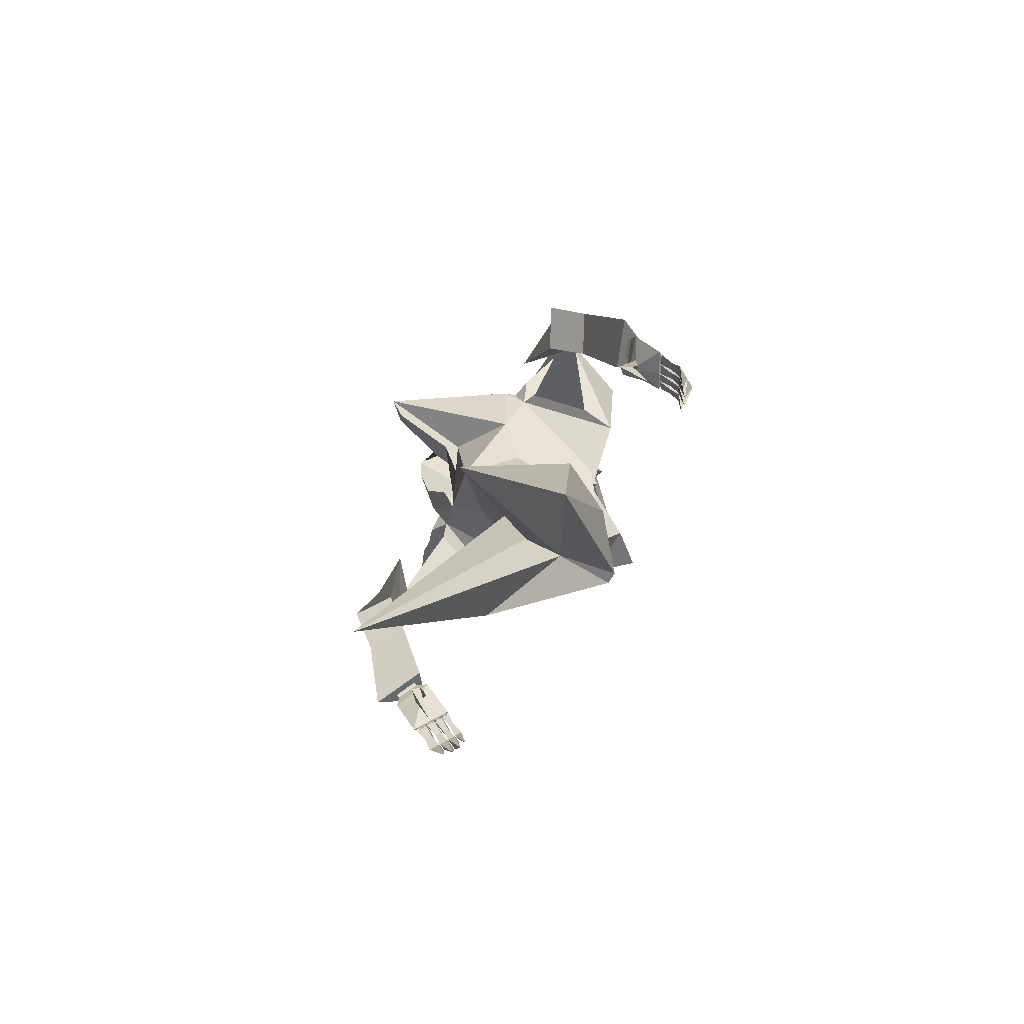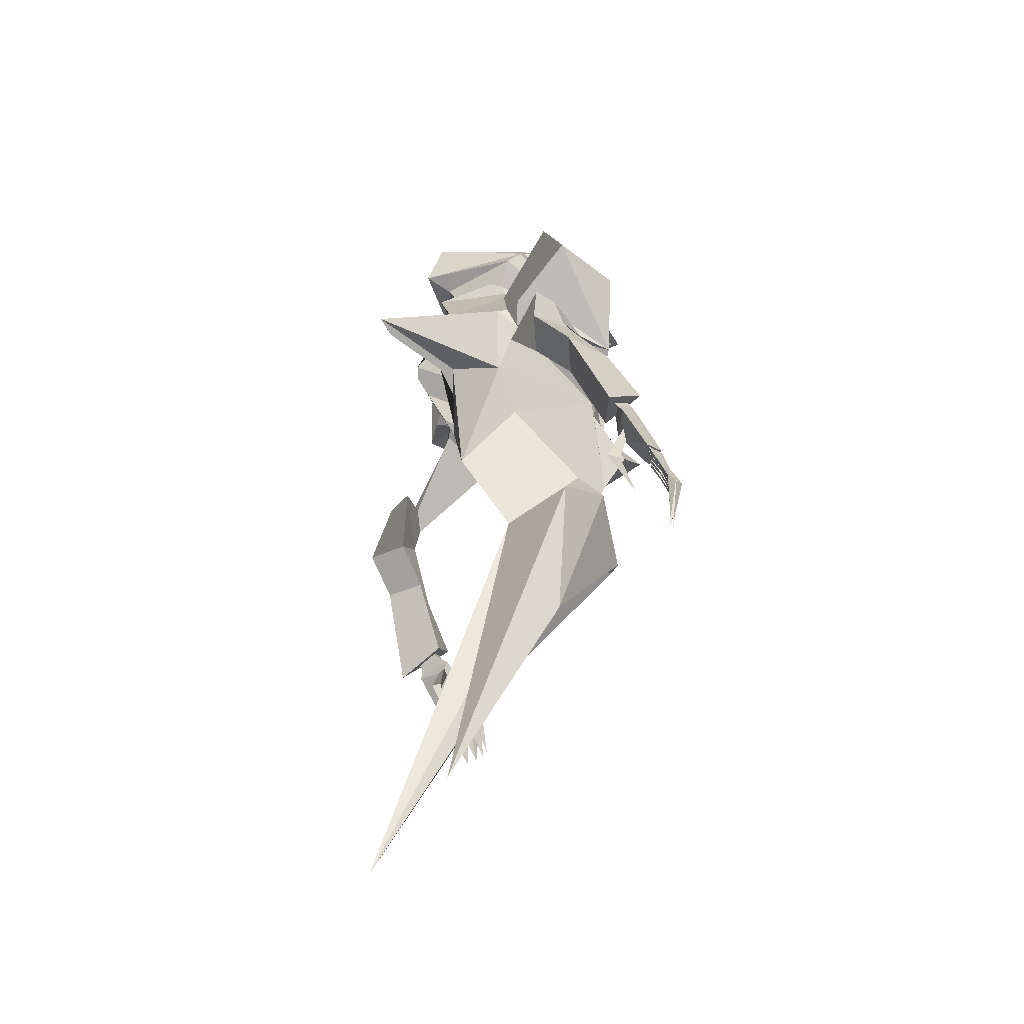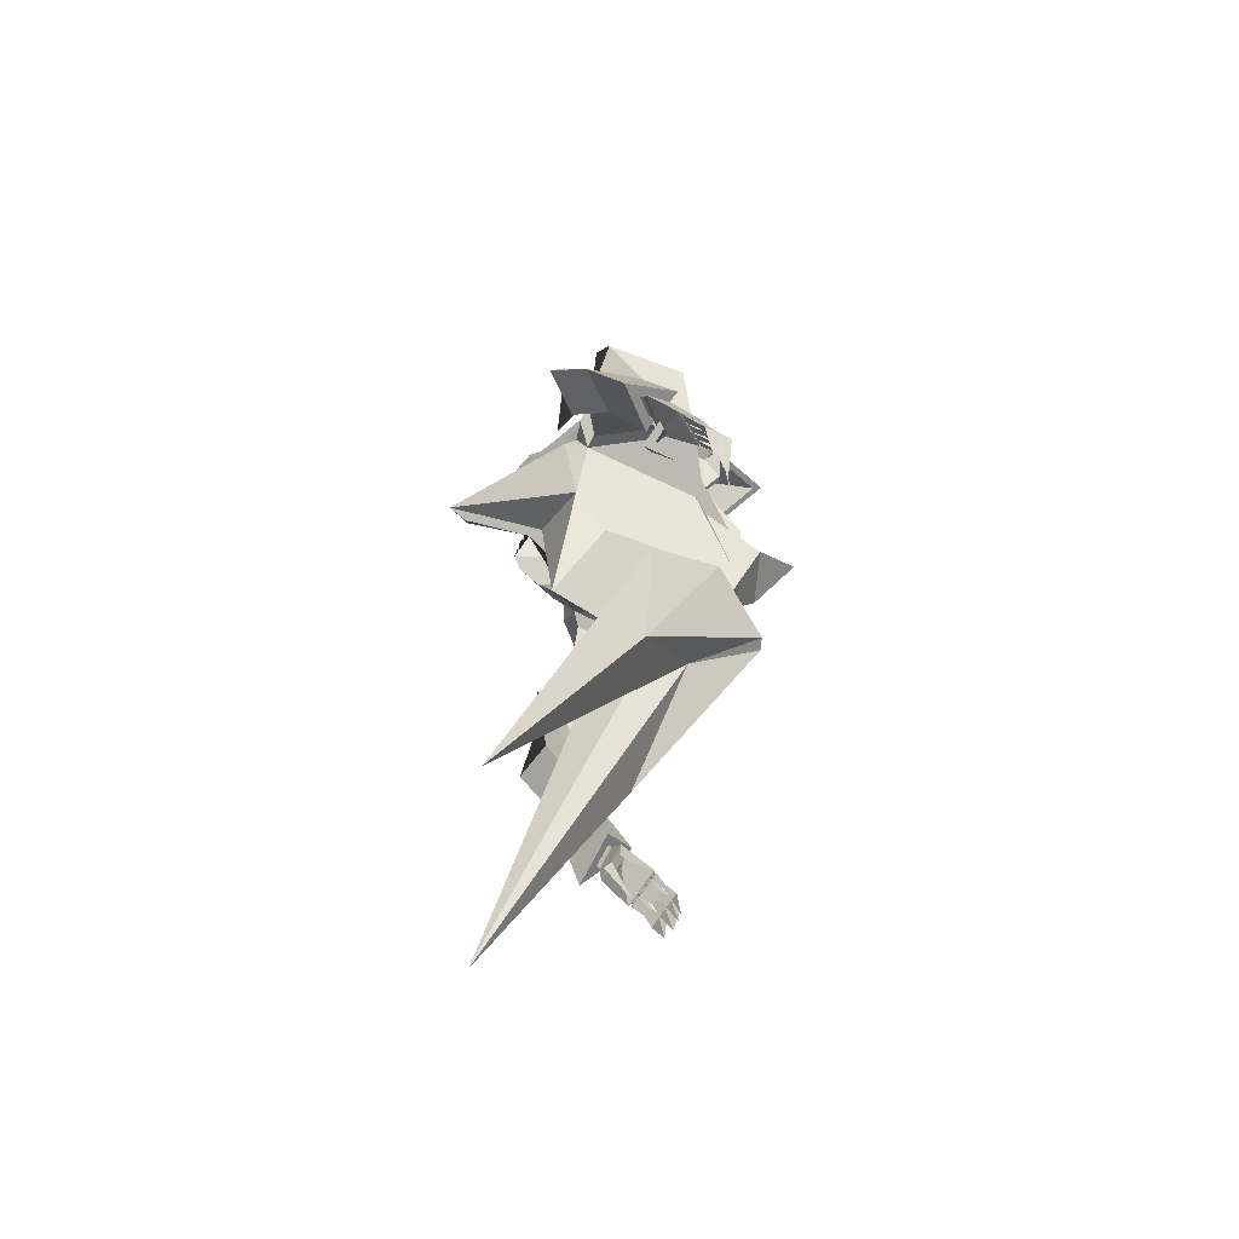
<metadata>
{"format":"obj","ext":"obj","renderer":"f3d","projection":"perspective","resolution":1024,"background":"white","views":[{"elev":-79.1,"azim":-32.4,"up":"+Y"},{"elev":-44.2,"azim":-26.9,"up":"+Y"},{"elev":-65.3,"azim":-4.8,"up":"+Y"}]}
</metadata>
<code>
o Mesh
v 0.26 0.945 -0.2283
v 0.26 0.945 0.236
v 0.08223 2.449 -0.185
v 0.449 2.25 0.185
v 0.08223 2.449 0.185
v 0.132 2.376 -0.5518
v 0.09594 2.518 -0.4807
v 0.3691 2.386 -0.4807
v 0.4097 2.126 -0.3779
v 0.4097 2.126 0.3779
v 0.3691 2.386 0.4807
v 0.09594 2.518 0.4807
v 0.132 2.376 0.5518
v 0.2935 2.858 -0.16
v 0.2935 2.858 0.16
v 0.5428 2.652 0.16
v 0.5428 2.652 -0.16
v 0.1043 2.515 -0.16
v 0.1043 2.515 0.16
v 0.4645 2.321 0.1213
v 0.472 2.486 -0.16
v 0.472 2.486 0.16
v 0.3997 1.281 0.004375
v -0.051 2.473 0
v 0.75 2.037 2.22e-16
v 0.5251 2.819 -0.001472
v -0.091 2.527 0
v 0.1581 1.92 -0.1157
v 0.1581 1.92 0.1234
v 0.5157 1.659 -0.02351
v 0.5157 1.659 0.03116
v 0.6142 1.447 0.02418
v 0.6144 1.447 -0.01493
v 0.195 1.486 0.003825
v 0.01 1.71 0.003825
v -0.125 0.135 -0.288
v -0.125 0.135 0.258
v 0.4222 2.007 -0.2161
v 0.4601 2.008 -0.1634
v 0.4675 2.039 -0.1266
v 0.63 1.932 -0.08564
v 0.565 1.794 -0.04289
v 0.4222 2.007 0.2161
v 0.565 1.794 0.04423
v 0.63 1.932 0.08564
v 0.4675 2.039 0.1266
v 0.4601 2.008 0.1634
v 0.05217 2.268 0.2737
v 0.01714 2.252 0.2636
v 0.06177 2.044 0.1877
v 0.05945 2.247 0.3414
v 0.05945 2.247 -0.3414
v 0.06161 2.044 -0.1821
v 0.01714 2.252 -0.2636
v 0.05217 2.268 -0.2737
v -0.03337 2.177 0.0005571
v -0.33 2.302 0
v 0.485 1.61 -0.1567
v 0.28 1.475 -0.2551
v 0.2792 1.505 -0.09617
v 0.3879 1.658 -0.1536
v 0.3879 1.658 0.1613
v 0.2792 1.505 0.1038
v 0.28 1.475 0.2627
v 0.485 1.61 0.1643
v 0.5523 2.175 0.04443
v 0.5921 2.115 2.22e-16
v 0.4491 2.334 0.1001
v 0.685 2.691 0
v 0.5286 2.633 0.1353
v 0.5286 2.633 -0.1353
v 0.5198 2.412 0.1353
v 0.5198 2.412 -0.1353
v 0.5891 2.209 0.03462
v 0.4457 2.347 0.08582
v 0.6567 2.68 0
v 0.524 2.626 0.1162
v 0.524 2.626 -0.1162
v 0.521 2.415 0.1162
v 0.521 2.415 -0.1162
v 0.5709 2.215 0.02466
v 0.2968 2.468 -0.06064
v 0.2968 2.468 0.06064
v 0.4053 2.718 0
v 0.3883 2.679 0.0831
v 0.3883 2.679 -0.0831
v 0.3167 2.514 0.0831
v 0.3167 2.514 -0.0831
v 0.2824 2.435 -0.01145
v 0.2824 2.435 0.01145
v 0.1286 2.267 -0.3866
v 0.1289 2.244 0.3745
v 0.08821 2.195 0.278
v 0.08821 2.195 -0.278
v 0.2636 1.228 0.0006016
v 0.5058 2.568 -0.16
v 0.5039 2.568 -0.1519
v 0.1394 2.715 -0.2128
v 0.183 2.8 -0.16
v 0.183 2.8 0.16
v 0.1394 2.715 0.2128
v 0.5039 2.568 0.1519
v 0.5058 2.568 0.16
v -0.1461 2.652 -0.007972
v 0.08335 2.544 -0.16
v 0.04713 2.563 -0.1371
v 0.07721 2.62 -0.2285
v 0.07721 2.62 0.2285
v 0.04713 2.563 0.1371
v 0.08335 2.544 0.16
v -0.02317 2.573 0
v -0.05878 2.611 -0.001308
v 0.2438 2.967 -0.0002895
v 0.2124 2.957 -0.05051
v 0.2124 2.957 0.05051
v -0.09452 2.838 -0.003066
v 0.07904 2.877 0.05051
v 0.07904 2.877 -0.05051
v 0.306 2.406 -0.1383
v 0.3423 2.549 -0.1806
v 0.3107 2.467 -0.1972
v 0.302 2.135 -0.3846
v 0.1293 2.222 -0.3899
v 0.1045 2.178 -0.3232
v 0.1124 1.903 -0.5786
v 0.07785 1.99 -0.584
v 0.07289 1.946 -0.5172
v -0.001091 1.984 -0.5988
v -0.009285 1.911 -0.4267
v -0.04315 1.772 -0.6592
v 0.0287 1.759 -0.5363
v 0.109 1.84 -0.6139
v 0.1573 1.356 -0.7803
v 0.2291 1.412 -0.6293
v 0.3094 1.493 -0.7218
v 0.1289 1.65 -0.591
v 0.2092 1.667 -0.692
v 0.05707 1.664 -0.7089
v 0.2032 1.395 -0.734
v 0.2331 1.418 -0.6713
v 0.2664 1.452 -0.7097
v 0.2135 1.384 -0.7347
v 0.2433 1.407 -0.6721
v 0.2766 1.441 -0.7105
v 0.2187 1.353 -0.7535
v 0.2682 1.368 -0.6381
v 0.2928 1.413 -0.7155
v 0.2987 1.227 -0.7589
v 0.367 1.263 -0.654
v 0.3748 1.268 -0.721
v 0.2606 1.348 -0.6872
v 0.267 1.35 -0.6588
v 0.2714 1.305 -0.679
v 0.2814 1.328 -0.6645
v 0.2183 1.246 -0.648
v 0.2411 1.252 -0.6309
v 0.2505 1.225 -0.6715
v 0.2544 1.248 -0.6542
v 0.3047 1.106 -0.6648
v 0.3707 1.265 -0.6855
v 0.352 1.255 -0.6771
v 0.3379 1.247 -0.6987
v 0.3447 1.252 -0.736
v 0.3208 1.238 -0.7249
v 0.3649 1.261 -0.6653
v 0.3585 1.257 -0.6751
v 0.3665 1.262 -0.6787
v 0.3705 1.265 -0.7131
v 0.3676 1.263 -0.6887
v 0.3538 1.255 -0.6824
v 0.3441 1.25 -0.6973
v 0.3395 1.247 -0.7044
v 0.3274 1.241 -0.723
v 0.3452 1.251 -0.7312
v 0.3664 1.262 -0.7206
v 0.3109 1.232 -0.7483
v 0.3353 1.245 -0.7361
v 0.3226 1.238 -0.7303
v 0.3671 1.257 -0.6654
v 0.3607 1.254 -0.6751
v 0.3686 1.258 -0.6787
v 0.3726 1.261 -0.7132
v 0.3698 1.259 -0.6887
v 0.356 1.251 -0.6825
v 0.3463 1.246 -0.6973
v 0.3416 1.243 -0.7045
v 0.3296 1.237 -0.723
v 0.3474 1.247 -0.7312
v 0.3686 1.258 -0.7207
v 0.3131 1.228 -0.7483
v 0.3375 1.241 -0.7362
v 0.3248 1.234 -0.7303
v 0.3721 1.252 -0.6575
v 0.3596 1.246 -0.6766
v 0.3751 1.254 -0.6836
v 0.3792 1.257 -0.7188
v 0.3754 1.254 -0.6866
v 0.3582 1.245 -0.6788
v 0.3454 1.238 -0.6984
v 0.344 1.237 -0.7006
v 0.3285 1.229 -0.7245
v 0.3505 1.241 -0.7347
v 0.378 1.256 -0.721
v 0.308 1.218 -0.7559
v 0.3476 1.24 -0.7361
v 0.327 1.228 -0.7266
v 0.4289 1.159 -0.6619
v 0.4167 1.151 -0.6809
v 0.4343 1.155 -0.6874
v 0.4416 1.149 -0.7218
v 0.435 1.154 -0.6903
v 0.4154 1.15 -0.683
v 0.4028 1.143 -0.7026
v 0.4015 1.142 -0.7047
v 0.3862 1.133 -0.7285
v 0.4113 1.138 -0.738
v 0.4405 1.149 -0.724
v 0.3662 1.121 -0.7597
v 0.4082 1.136 -0.7395
v 0.3848 1.132 -0.7306
v 0.4372 1.015 -0.6437
v 0.4329 1.013 -0.6668
v 0.4186 1.006 -0.6913
v 0.3959 0.9933 -0.7107
v 0.3764 1.19 -0.7085
v 0.4001 1.199 -0.7214
v 0.3664 1.185 -0.724
v 0.3818 1.19 -0.7304
v 0.3564 1.18 -0.7334
v 0.3437 1.172 -0.7531
v 0.3713 1.185 -0.7396
v 0.4013 1.203 -0.6802
v 0.3988 1.204 -0.665
v 0.3916 1.2 -0.6762
v 0.3793 1.192 -0.7005
v 0.4052 1.201 -0.7147
v 0.4015 1.202 -0.6919
v 0.3883 1.198 -0.6865
v 0.1124 1.903 0.5786
v 0.07785 1.99 0.584
v 0.07289 1.946 0.5172
v -0.001091 1.984 0.5988
v -0.009285 1.911 0.4267
v -0.04315 1.772 0.6592
v 0.0287 1.759 0.5363
v 0.109 1.84 0.6139
v 0.1573 1.356 0.7803
v 0.2291 1.412 0.6293
v 0.3094 1.493 0.7218
v 0.1289 1.65 0.591
v 0.2092 1.667 0.692
v 0.05707 1.664 0.7089
v 0.2032 1.395 0.734
v 0.2331 1.418 0.6713
v 0.2664 1.452 0.7097
v 0.2135 1.384 0.7347
v 0.2433 1.407 0.6721
v 0.2766 1.441 0.7105
v 0.2187 1.353 0.7535
v 0.2682 1.368 0.6381
v 0.2928 1.413 0.7155
v 0.2987 1.227 0.7589
v 0.367 1.263 0.654
v 0.3748 1.268 0.721
v 0.2606 1.348 0.6872
v 0.267 1.35 0.6588
v 0.2714 1.305 0.679
v 0.2814 1.328 0.6645
v 0.2183 1.246 0.648
v 0.2411 1.252 0.6309
v 0.2505 1.225 0.6715
v 0.2544 1.248 0.6542
v 0.3047 1.106 0.6648
v 0.3707 1.265 0.6855
v 0.352 1.255 0.6771
v 0.3379 1.247 0.6987
v 0.3447 1.252 0.736
v 0.3208 1.238 0.7249
v 0.3649 1.261 0.6653
v 0.3585 1.257 0.6751
v 0.3665 1.262 0.6787
v 0.3705 1.265 0.7131
v 0.3676 1.263 0.6887
v 0.3538 1.255 0.6824
v 0.3441 1.25 0.6973
v 0.3395 1.247 0.7044
v 0.3274 1.241 0.723
v 0.3452 1.251 0.7312
v 0.3664 1.262 0.7206
v 0.3109 1.232 0.7483
v 0.3353 1.245 0.7361
v 0.3226 1.238 0.7303
v 0.3671 1.257 0.6654
v 0.3607 1.254 0.6751
v 0.3686 1.258 0.6787
v 0.3726 1.261 0.7132
v 0.3698 1.259 0.6887
v 0.356 1.251 0.6825
v 0.3463 1.246 0.6973
v 0.3416 1.243 0.7045
v 0.3296 1.237 0.723
v 0.3474 1.247 0.7312
v 0.3686 1.258 0.7207
v 0.3131 1.228 0.7483
v 0.3375 1.241 0.7362
v 0.3248 1.234 0.7303
v 0.3721 1.252 0.6575
v 0.3596 1.246 0.6766
v 0.3751 1.254 0.6836
v 0.3792 1.257 0.7188
v 0.3754 1.254 0.6866
v 0.3582 1.245 0.6788
v 0.3454 1.238 0.6984
v 0.344 1.237 0.7006
v 0.3285 1.229 0.7245
v 0.3505 1.241 0.7347
v 0.378 1.256 0.721
v 0.308 1.218 0.7559
v 0.3476 1.24 0.7361
v 0.327 1.228 0.7266
v 0.4289 1.159 0.6619
v 0.4167 1.151 0.6809
v 0.4343 1.155 0.6874
v 0.4416 1.149 0.7218
v 0.435 1.154 0.6903
v 0.4154 1.15 0.683
v 0.4028 1.143 0.7026
v 0.4015 1.142 0.7047
v 0.3862 1.133 0.7285
v 0.4113 1.138 0.738
v 0.4405 1.149 0.724
v 0.3662 1.121 0.7597
v 0.4082 1.136 0.7395
v 0.3848 1.132 0.7306
v 0.4372 1.015 0.6437
v 0.4329 1.013 0.6668
v 0.4186 1.006 0.6913
v 0.3959 0.9933 0.7107
v 0.3764 1.19 0.7085
v 0.4001 1.199 0.7214
v 0.3664 1.185 0.724
v 0.3818 1.19 0.7304
v 0.3564 1.18 0.7334
v 0.3437 1.172 0.7531
v 0.3713 1.185 0.7396
v 0.4013 1.203 0.6802
v 0.3988 1.204 0.665
v 0.3916 1.2 0.6762
v 0.3793 1.192 0.7005
v 0.4052 1.201 0.7147
v 0.4015 1.202 0.6919
v 0.3883 1.198 0.6865
v 0.106 2.176 0.323
v 0.1294 2.211 0.3826
v 0.2919 2.136 0.3808
v 0.4228 2.264 -0.185
v 0.4455 2.256 -0.1979
v 0.4661 2.055 -0.131
v 0.4714 2.038 -0.145
v 0.442 2.245 -0.215
v -0.09491 2.268 -0.1785
v -0.1142 2.29 -0.145
v -0.07303 2.36 -0.1
v -0.2712 2.294 -0.04468
v 0.004708 2.124 -0.07266
v -0.07154 2.18 -0.025
v 0.04699 2.065 -0.154
v 0.01069 2.078 -0.1584
v -0.2762 2.267 -0.025
v -0.0356 2.245 -0.215
v -0.2785 2.27 -0.025
v 0.5587 2.165 -0.03727
v 0.4563 2.284 -0.155
v 0.5891 2.209 -0.025
v 0.4541 2.338 -0.08171
v 0.59 2.183 -0.025
v 0.4478 2.348 -0.08712
v 0.4587 2.317 -0.127
v 0.5709 2.215 -0.02483
v 0.4672 2.355 -0.1034
g Default
f 4 5 12 11
f 4 20 19 5
f 18 3 24 27
f 19 27 24 5
f 31 32 33 30
f 34 59 36
f 59 1 36
f 1 23 36
f 23 2 37
f 2 64 37
f 64 34 37
f 11 13 10
f 11 12 13
f 6 8 9
f 6 7 8
f 23 1 33
f 2 23 32
f 23 33 32
f 45 44 42 41
f 11 10 47 46 4
f 42 44 31 30
f 41 25 45
f 38 39 42
f 41 42 39 40
f 43 44 47
f 45 46 47 44
f 3 7 6 52 55
f 5 48 51 13 12
f 24 3 55 54
f 49 24 57
f 24 49 48 5
f 56 50 57
f 50 49 57
f 28 38 42 30
f 29 31 44 43
f 38 28 53
f 50 29 43
f 28 61 60 34 35
f 29 35 34 63 62
f 34 60 59
f 34 64 63
f 58 59 61
f 59 60 61
f 62 64 65
f 62 63 64
f 45 25 67
f 46 67 66 4
f 67 25 41
f 67 41 40
f 67 46 45
f 4 66 20
f 72 22 20 68
f 26 69 71 17
f 26 16 70 69
f 69 76 78 71
f 69 70 77 76
f 70 72 79 77
f 72 68 75 79
f 74 81 75 68
f 71 78 80 73
f 81 90 83 75
f 80 78 86 88
f 76 84 86 78
f 76 77 85 84
f 79 87 85 77
f 79 75 83 87
f 87 88 86 85
f 87 83 82 88
f 84 85 86
f 83 90 89 82
f 6 9 91
f 10 13 92
f 49 50 93
f 51 48 93
f 48 49 93
f 93 50 43
f 10 93 43 47
f 13 51 93 92
f 94 53 54
f 52 94 55
f 94 54 55
f 94 38 53
f 9 39 38 94
f 6 91 94 52
f 1 58 33
f 1 59 58
f 32 65 2
f 65 64 2
f 30 61 28
f 31 29 62
f 36 95 34
f 36 23 95
f 37 95 23
f 37 34 95
f 101 22 103 100
f 96 97 21
f 22 102 103
f 99 14 17 96
f 100 103 16 15
f 73 21 97 71
f 72 70 102 22
f 17 71 97 96
f 16 103 102 70
f 108 112 111 109
f 107 106 111 112
f 105 106 107
f 110 108 109
f 22 110 19 20
f 111 106 27
f 27 106 105 18
f 27 109 111
f 27 19 110 109
f 114 118 117 115
f 113 114 115
f 116 117 118
f 26 17 14 114 113
f 26 113 115 15 16
f 104 101 100 117 116
f 104 116 118 99 98
f 114 14 99 118
f 115 117 100 15
f 99 96 21 120 98
f 121 119 18 105
f 120 21 121
f 120 121 105 107
f 107 98 120
f 22 108 110
f 22 101 108
f 112 104 107
f 104 98 107
f 101 104 108
f 104 112 108
f 94 124 122 9
f 91 123 124 94
f 91 9 122 123
f 127 124 123 126
f 122 125 126 123
f 122 124 127 125
f 128 129 127 126
f 128 130 131 129
f 128 126 125 132
f 129 132 125 127
f 129 131 132
f 128 132 130
f 132 131 136 137
f 134 135 137 136
f 131 130 138 136
f 133 134 136 138
f 132 137 138 130
f 133 138 137 135
f 74 68 20 66 67
f 134 140 141 135
f 133 139 140 134
f 135 141 139 133
f 141 140 143 144
f 140 139 142 143
f 139 141 144 142
f 143 146 147 144
f 146 143 142 145
f 147 145 142 144
f 148 153 151 145
f 149 146 152 154
f 146 145 151 152
f 156 158 154 152
f 151 155 156 152
f 155 151 153 157
f 158 157 153 154
f 157 158 159
f 158 156 159
f 156 155 159
f 155 157 159
f 147 160 150
f 147 146 149 160
f 147 163 148 145
f 147 150 163
f 162 161 154
f 161 149 154
f 148 164 153
f 164 162 154 153
f 149 165 167 160
f 149 161 166 165
f 161 160 167 166
f 162 150 168 171
f 150 160 169 168
f 160 161 170 169
f 161 162 171 170
f 162 172 175 150
f 162 164 173 172
f 163 174 173 164
f 150 175 174 163
f 164 148 176 178
f 148 163 177 176
f 164 178 177 163
f 167 165 179 181
f 165 166 180 179
f 166 167 181 180
f 182 185 171 168
f 168 169 183 182
f 169 170 184 183
f 170 171 185 184
f 189 175 172 186
f 172 173 187 186
f 173 174 188 187
f 174 175 189 188
f 178 176 190 192
f 176 177 191 190
f 177 178 192 191
f 195 181 179 193
f 193 179 180 194
f 194 180 181 195
f 196 199 185 182
f 196 182 183 197
f 198 197 183 184
f 198 184 185 199
f 203 189 186 200
f 201 200 186 187
f 201 187 188 202
f 202 188 189 203
f 204 206 192 190
f 205 204 190 191
f 205 191 192 206
f 209 207 221
f 207 208 221
f 208 209 221
f 213 210 222
f 210 211 222
f 211 212 222
f 212 213 222
f 217 214 223
f 214 215 223
f 215 216 223
f 216 217 223
f 220 218 224
f 218 219 224
f 219 220 224
f 203 200 225 226
f 217 226 225 214
f 201 227 225 200
f 215 214 225 227
f 202 228 227 201
f 216 215 227 228
f 203 226 228 202
f 217 216 228 226
f 218 220 229 230
f 204 230 229 206
f 219 218 230 231
f 205 231 230 204
f 219 231 229 220
f 205 206 229 231
f 209 232 233 207
f 195 193 233 232
f 208 207 233 234
f 194 234 233 193
f 209 208 234 232
f 195 232 234 194
f 210 213 235 236
f 196 236 235 199
f 210 236 237 211
f 196 197 237 236
f 211 237 238 212
f 197 198 238 237
f 213 212 238 235
f 199 235 238 198
f 242 240 241 243
f 242 243 245 244
f 242 246 239 240
f 243 241 239 246
f 243 246 245
f 242 244 246
f 246 251 250 245
f 248 250 251 249
f 245 250 252 244
f 247 252 250 248
f 246 244 252 251
f 247 249 251 252
f 248 249 255 254
f 247 248 254 253
f 249 247 253 255
f 255 258 257 254
f 254 257 256 253
f 253 256 258 255
f 257 258 261 260
f 260 259 256 257
f 261 258 256 259
f 262 259 265 267
f 263 268 266 260
f 260 266 265 259
f 270 266 268 272
f 265 266 270 269
f 269 271 267 265
f 272 268 267 271
f 271 273 272
f 272 273 270
f 270 273 269
f 269 273 271
f 261 264 274
f 261 274 263 260
f 261 259 262 277
f 261 277 264
f 276 268 275
f 275 268 263
f 262 267 278
f 278 267 268 276
f 263 274 281 279
f 263 279 280 275
f 275 280 281 274
f 276 285 282 264
f 264 282 283 274
f 274 283 284 275
f 275 284 285 276
f 276 264 289 286
f 276 286 287 278
f 277 278 287 288
f 264 277 288 289
f 278 292 290 262
f 262 290 291 277
f 278 277 291 292
f 281 295 293 279
f 279 293 294 280
f 280 294 295 281
f 296 282 285 299
f 282 296 297 283
f 283 297 298 284
f 284 298 299 285
f 303 300 286 289
f 286 300 301 287
f 287 301 302 288
f 288 302 303 289
f 292 306 304 290
f 290 304 305 291
f 291 305 306 292
f 309 307 293 295
f 307 308 294 293
f 308 309 295 294
f 310 296 299 313
f 310 311 297 296
f 312 298 297 311
f 312 313 299 298
f 317 314 300 303
f 315 301 300 314
f 315 316 302 301
f 316 317 303 302
f 318 304 306 320
f 319 305 304 318
f 319 320 306 305
f 323 335 321
f 321 335 322
f 322 335 323
f 327 336 324
f 324 336 325
f 325 336 326
f 326 336 327
f 331 337 328
f 328 337 329
f 329 337 330
f 330 337 331
f 334 338 332
f 332 338 333
f 333 338 334
f 317 340 339 314
f 331 328 339 340
f 315 314 339 341
f 329 341 339 328
f 316 315 341 342
f 330 342 341 329
f 317 316 342 340
f 331 340 342 330
f 332 344 343 334
f 318 320 343 344
f 333 345 344 332
f 319 318 344 345
f 333 334 343 345
f 319 345 343 320
f 323 321 347 346
f 309 346 347 307
f 322 348 347 321
f 308 307 347 348
f 323 346 348 322
f 309 308 348 346
f 324 350 349 327
f 310 313 349 350
f 324 325 351 350
f 310 350 351 311
f 325 326 352 351
f 311 351 352 312
f 327 349 352 326
f 313 312 352 349
f 93 353 354 92
f 241 240 354 353
f 93 10 355 353
f 355 239 241 353
f 10 92 354 355
f 355 354 240 239
f 61 30 58
f 30 33 58
f 62 65 31
f 65 32 31
f 3 356 357 8 7
f 8 357 360 359 358 40 39 9
f 24 54 361 362 363 364 57
f 56 57 369 366 365
f 53 367 368
f 54 53 368 370 361
f 57 364 371 369
f 67 40 358 372
f 74 67 376 374
f 67 372 376
f 360 370 368 367 359
f 366 376 372 358 359 367 365
f 80 88 82 377
f 3 18 119 378 373 356
f 362 361 370 360 357 356 373 378
f 21 378 119 121
f 81 379 89 90
f 374 379 81 74
f 366 369 371 379 374 376
f 379 375 377 82 89
f 80 377 380 73
f 362 378 380 363
f 21 73 380 378
f 379 371 364 363 380 377 375
f 35 53 28
f 35 56 53
f 35 50 56
f 35 29 50

</code>
